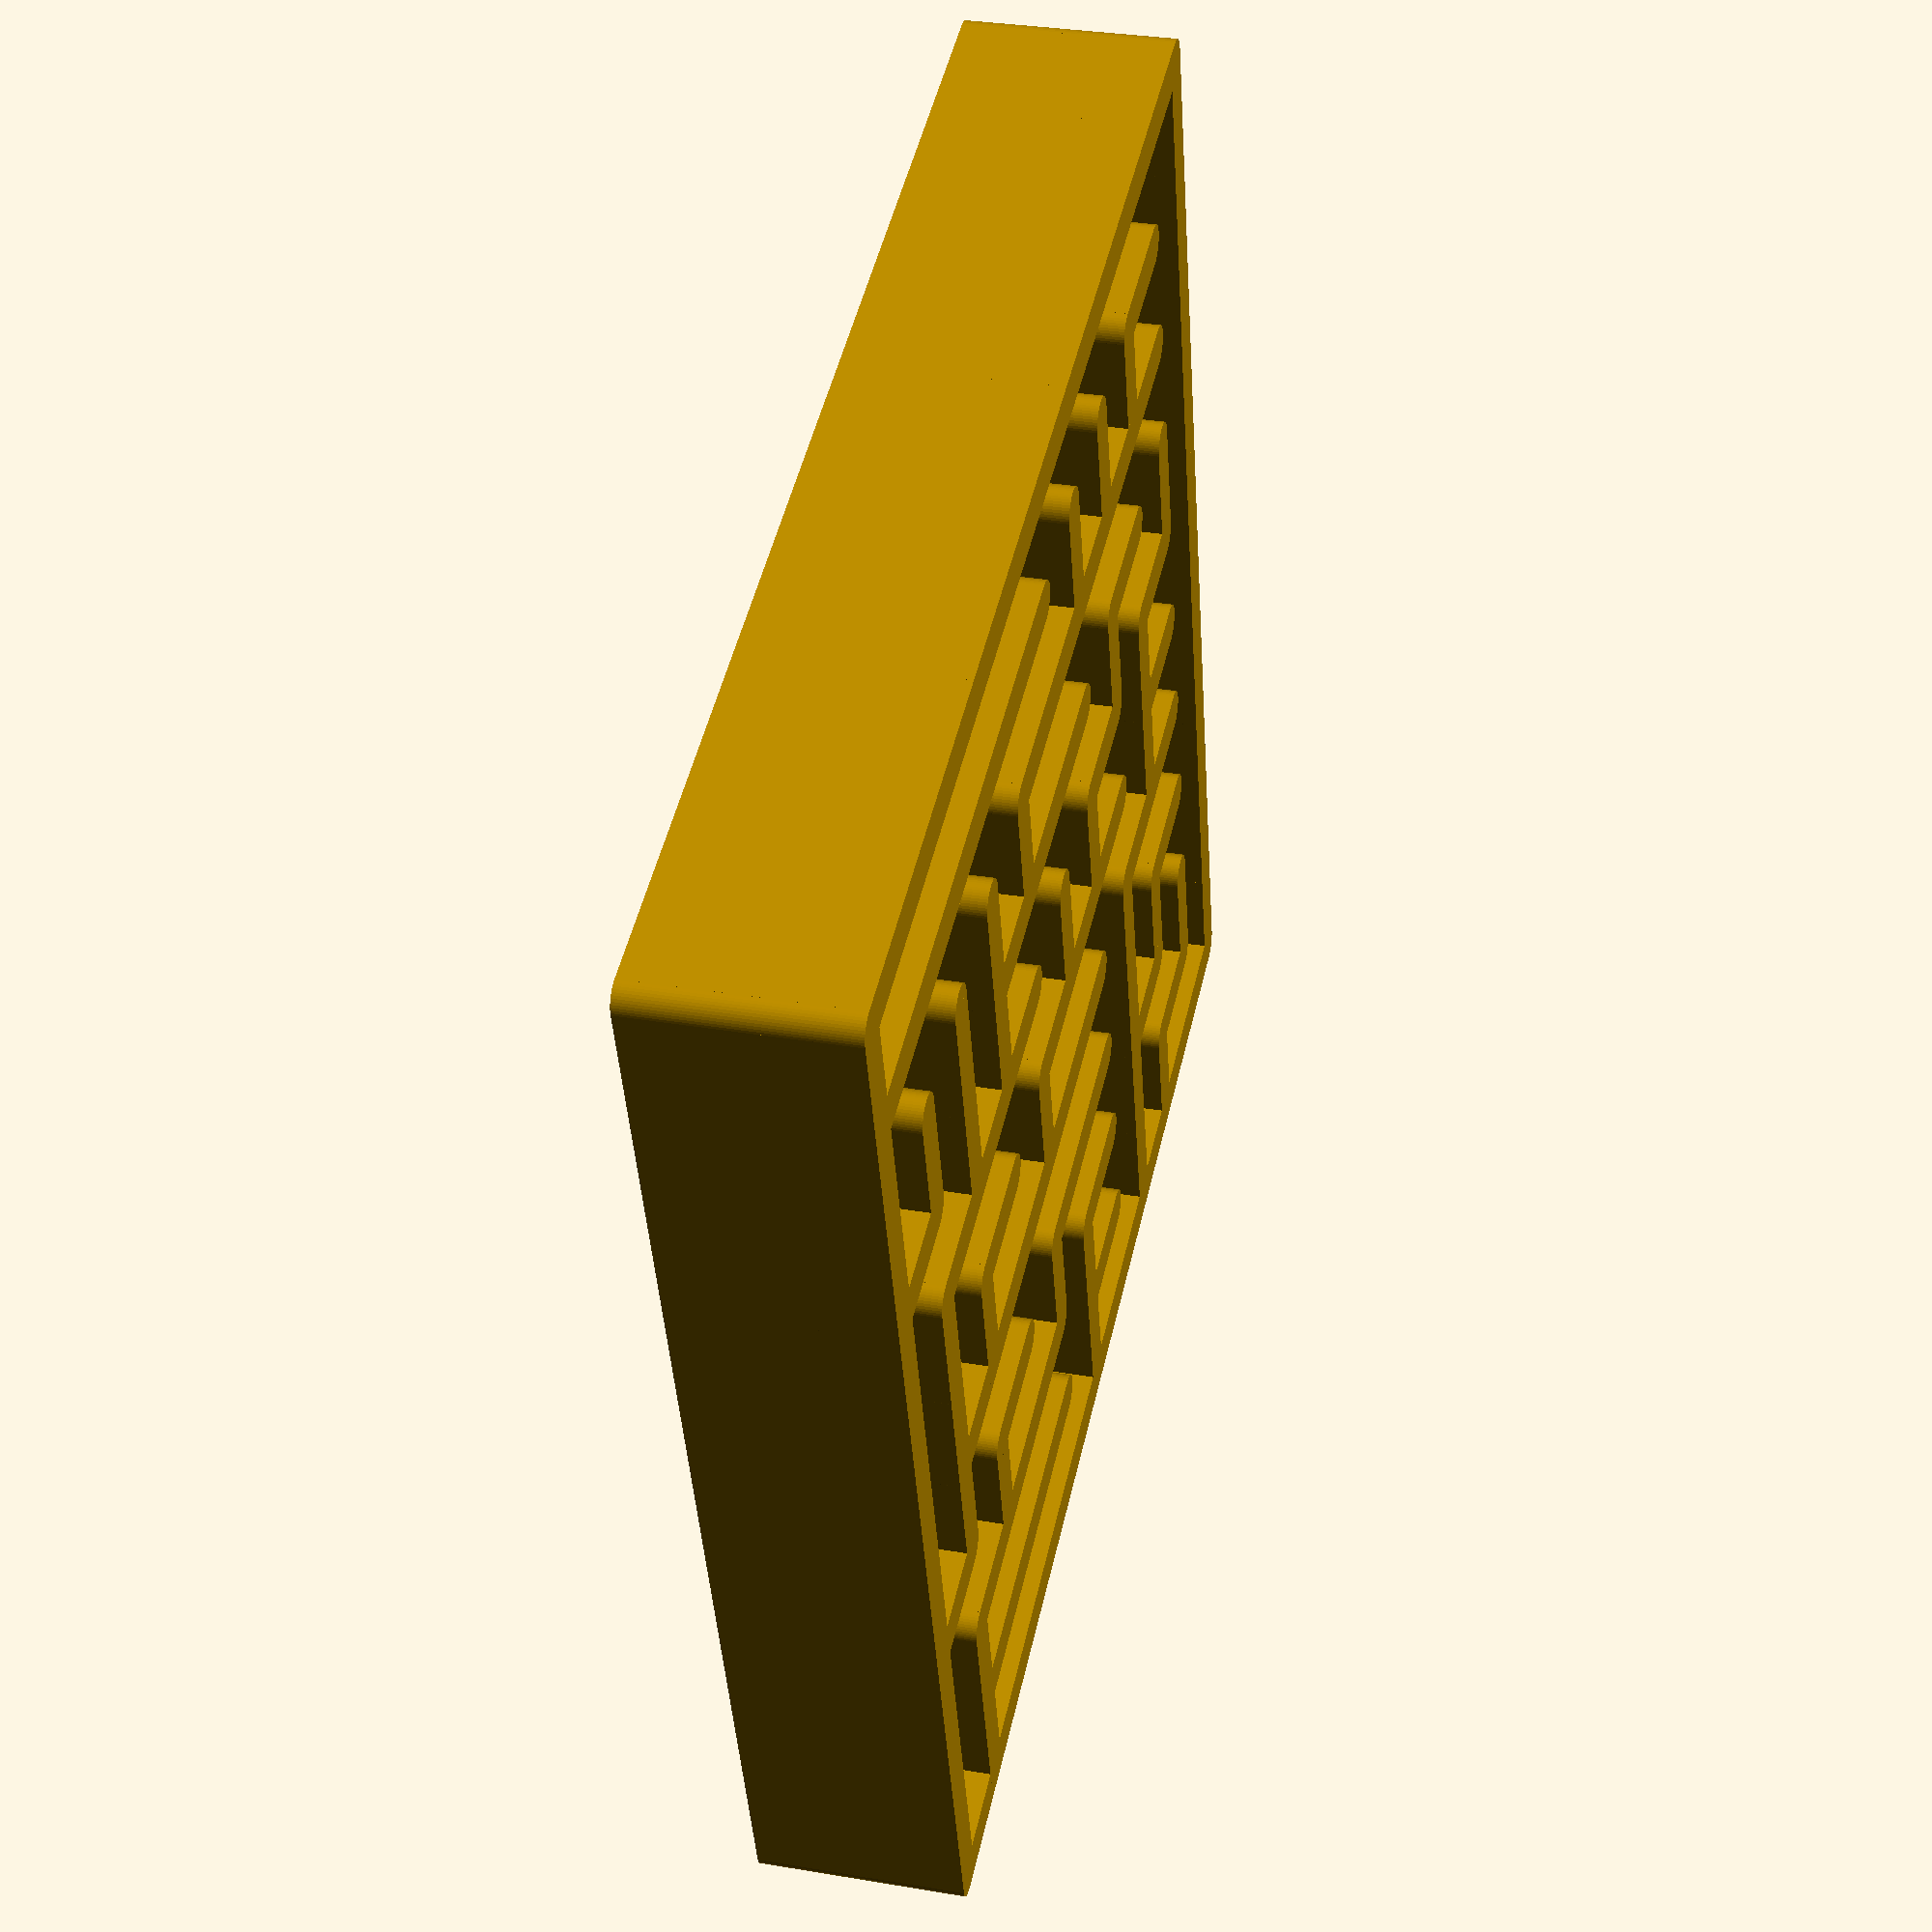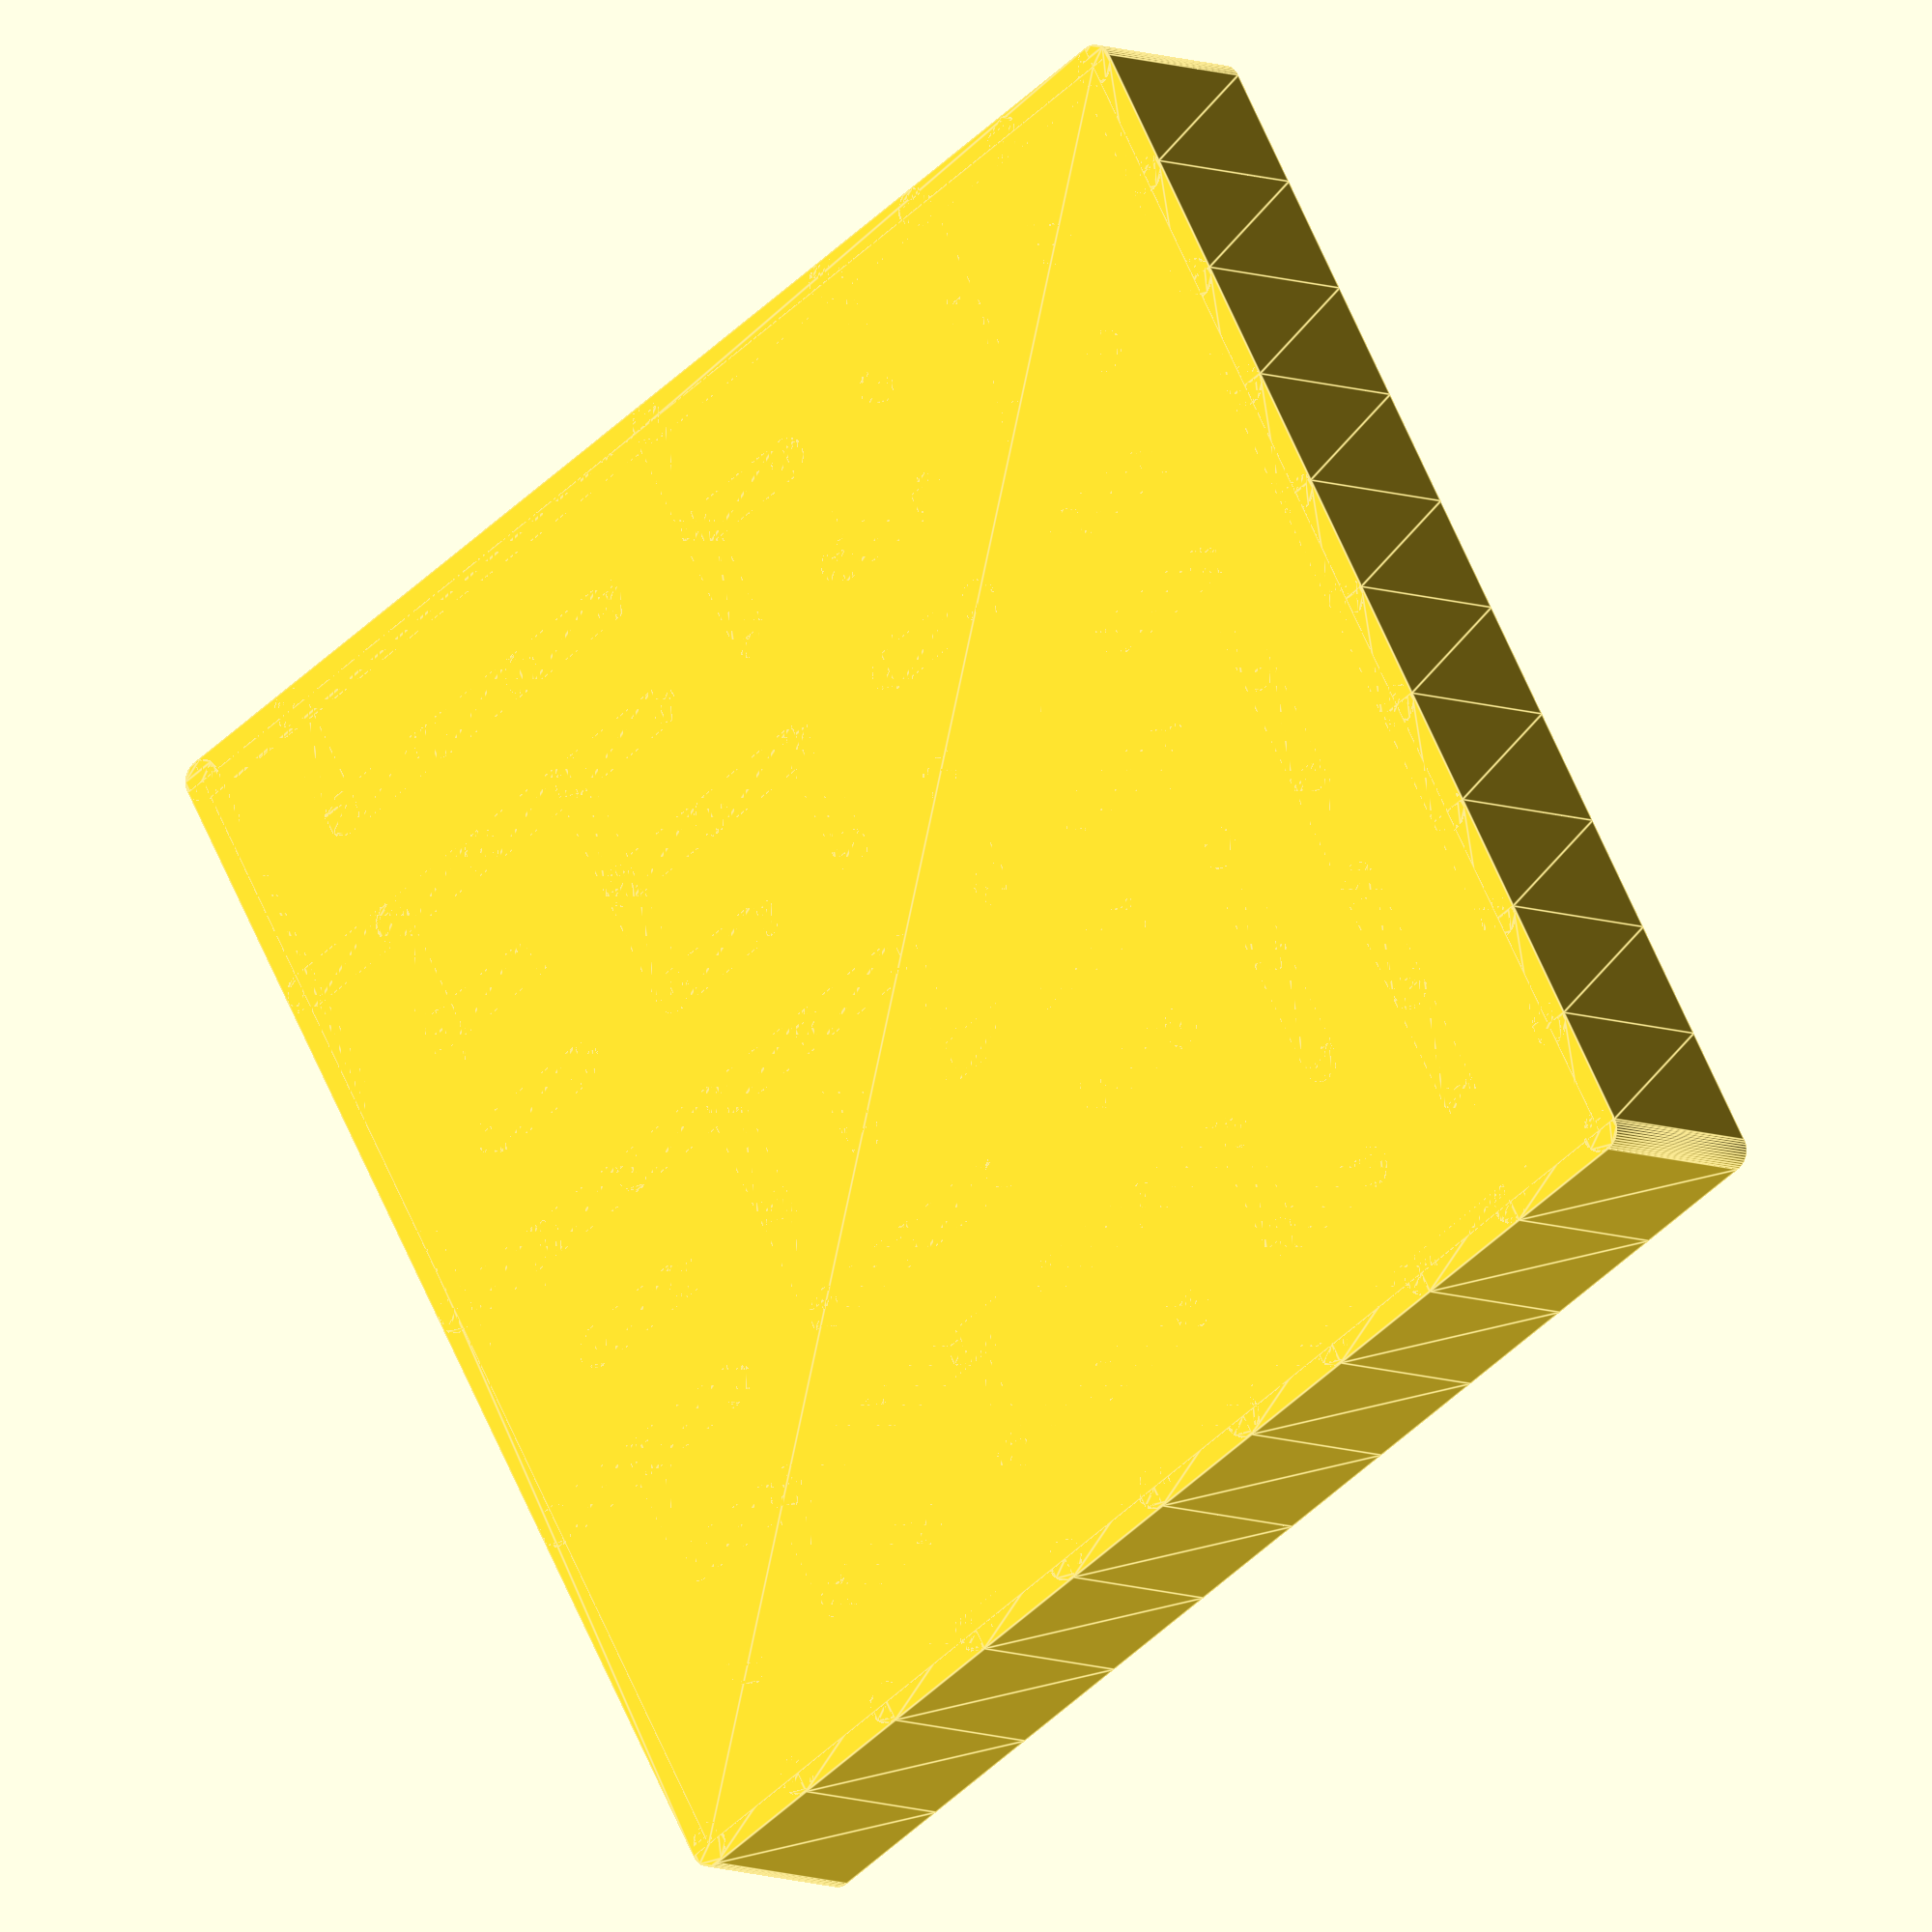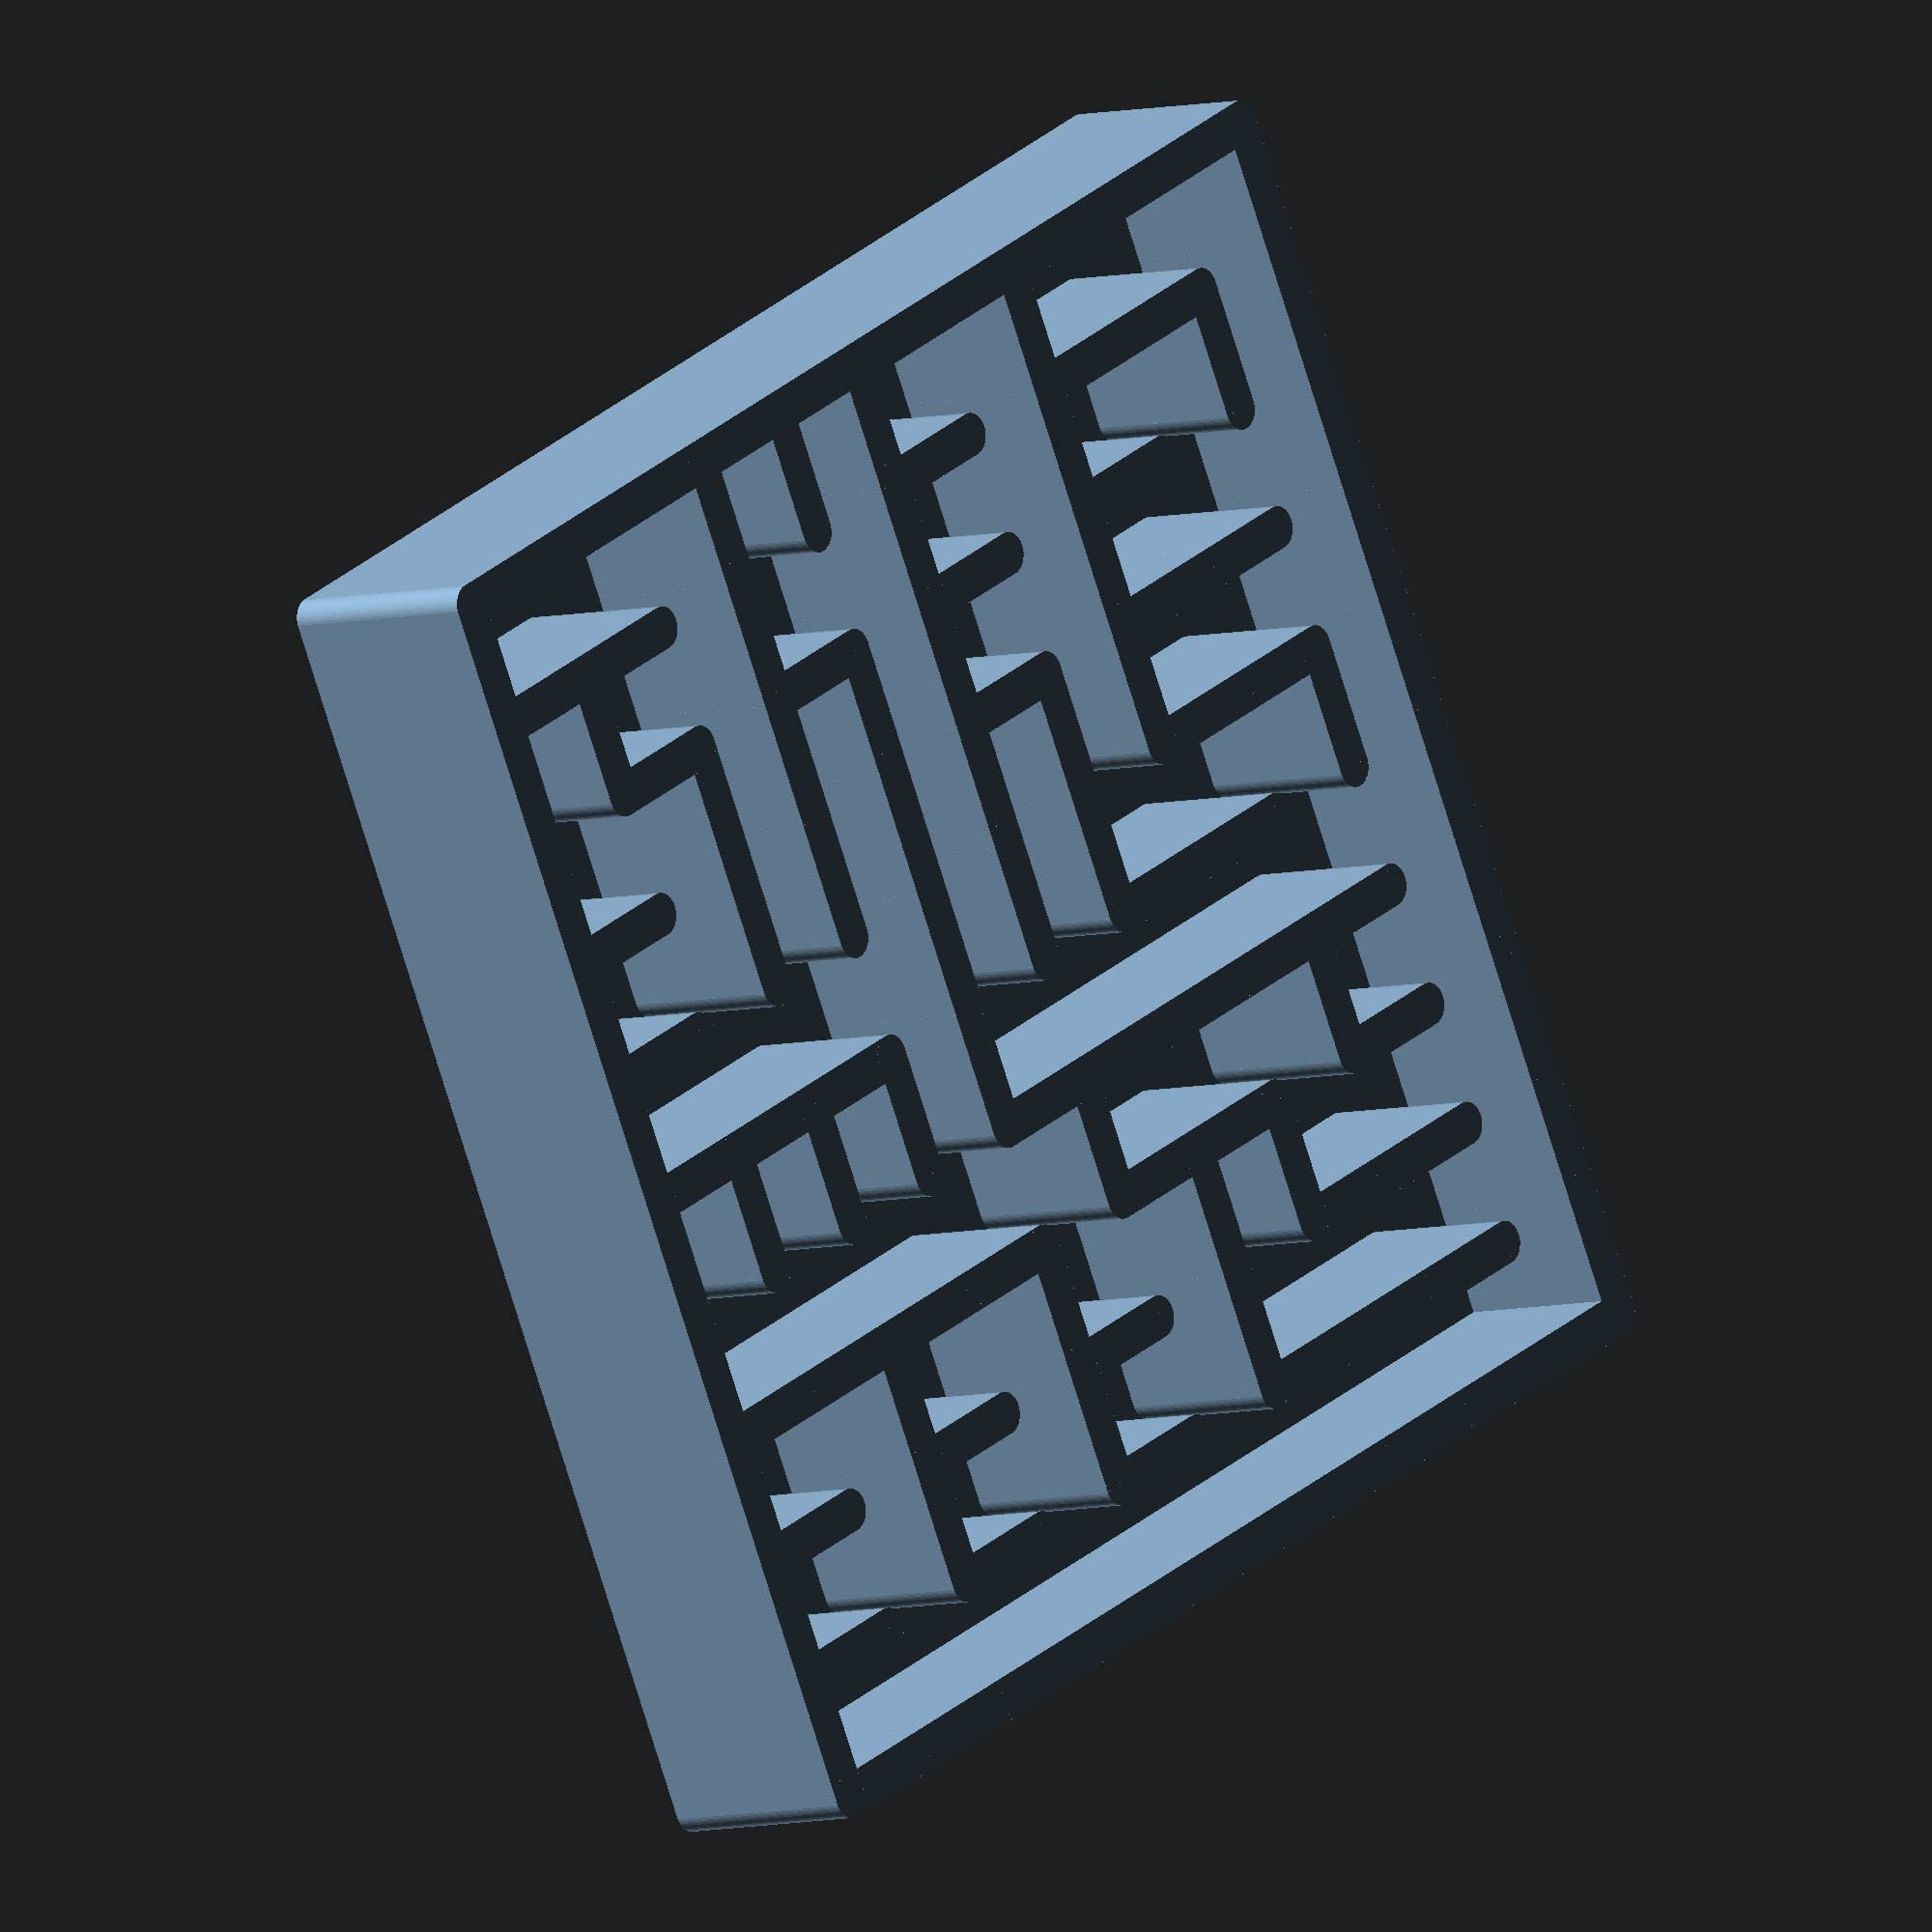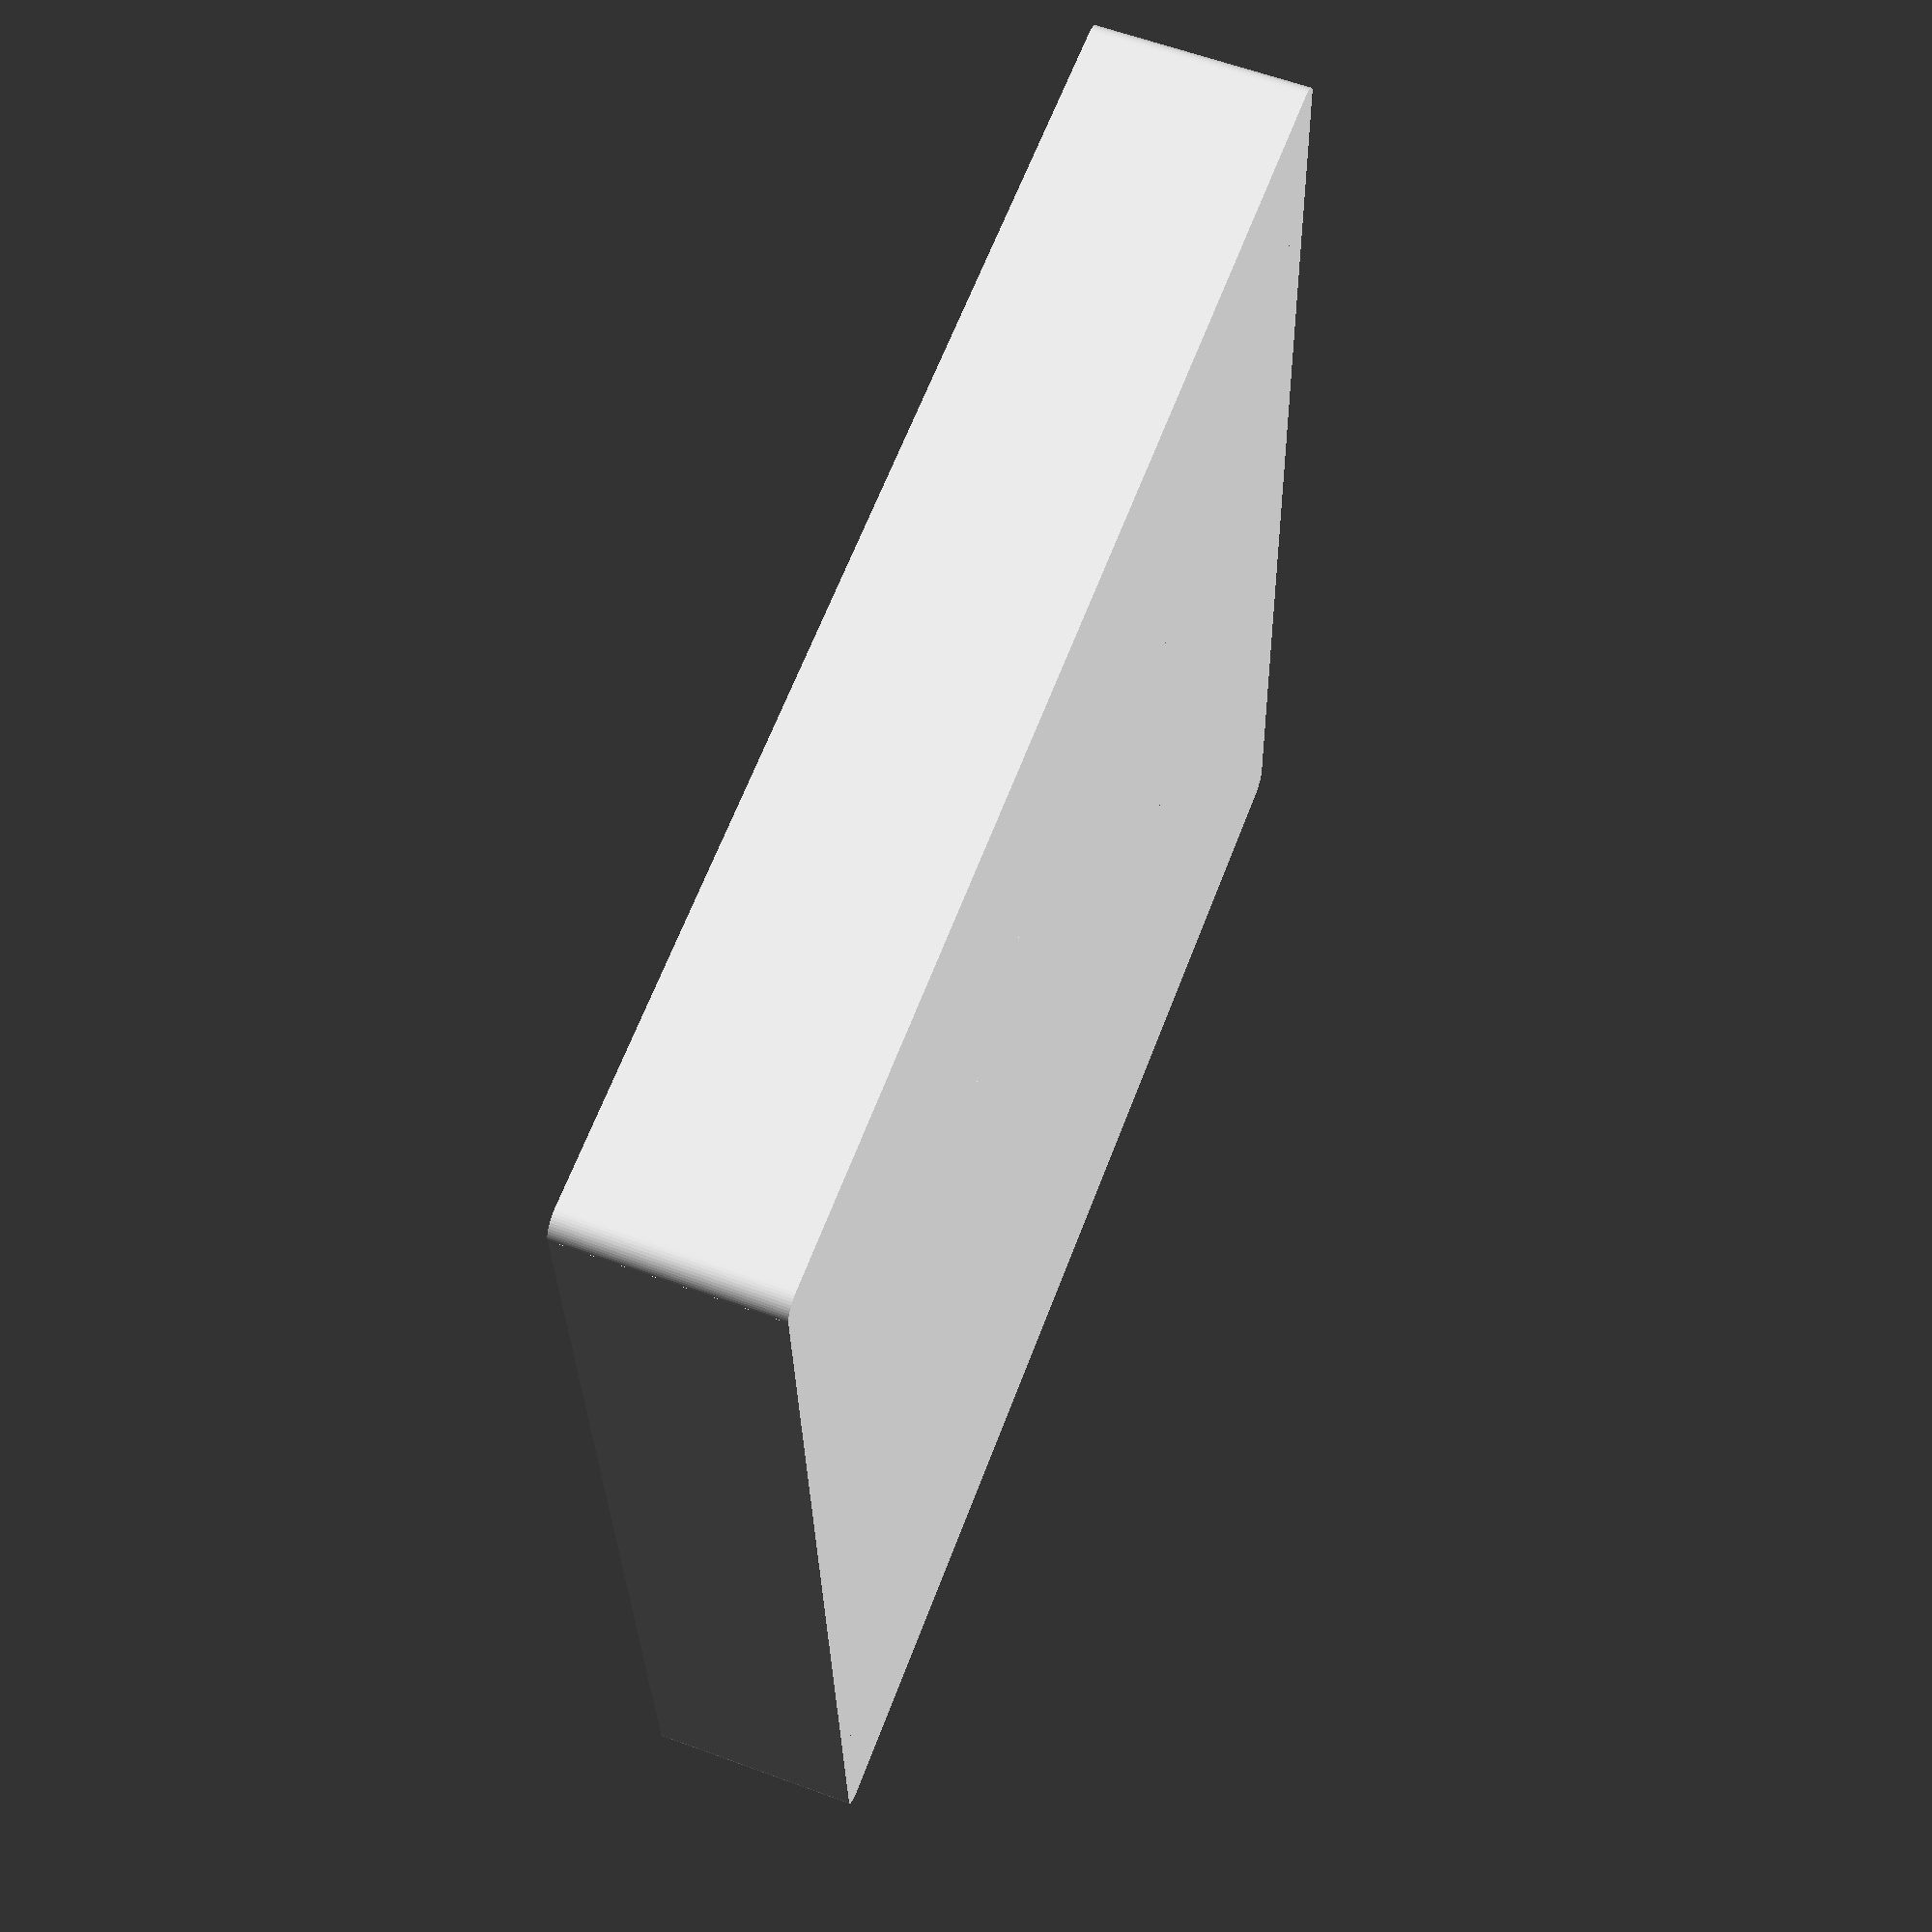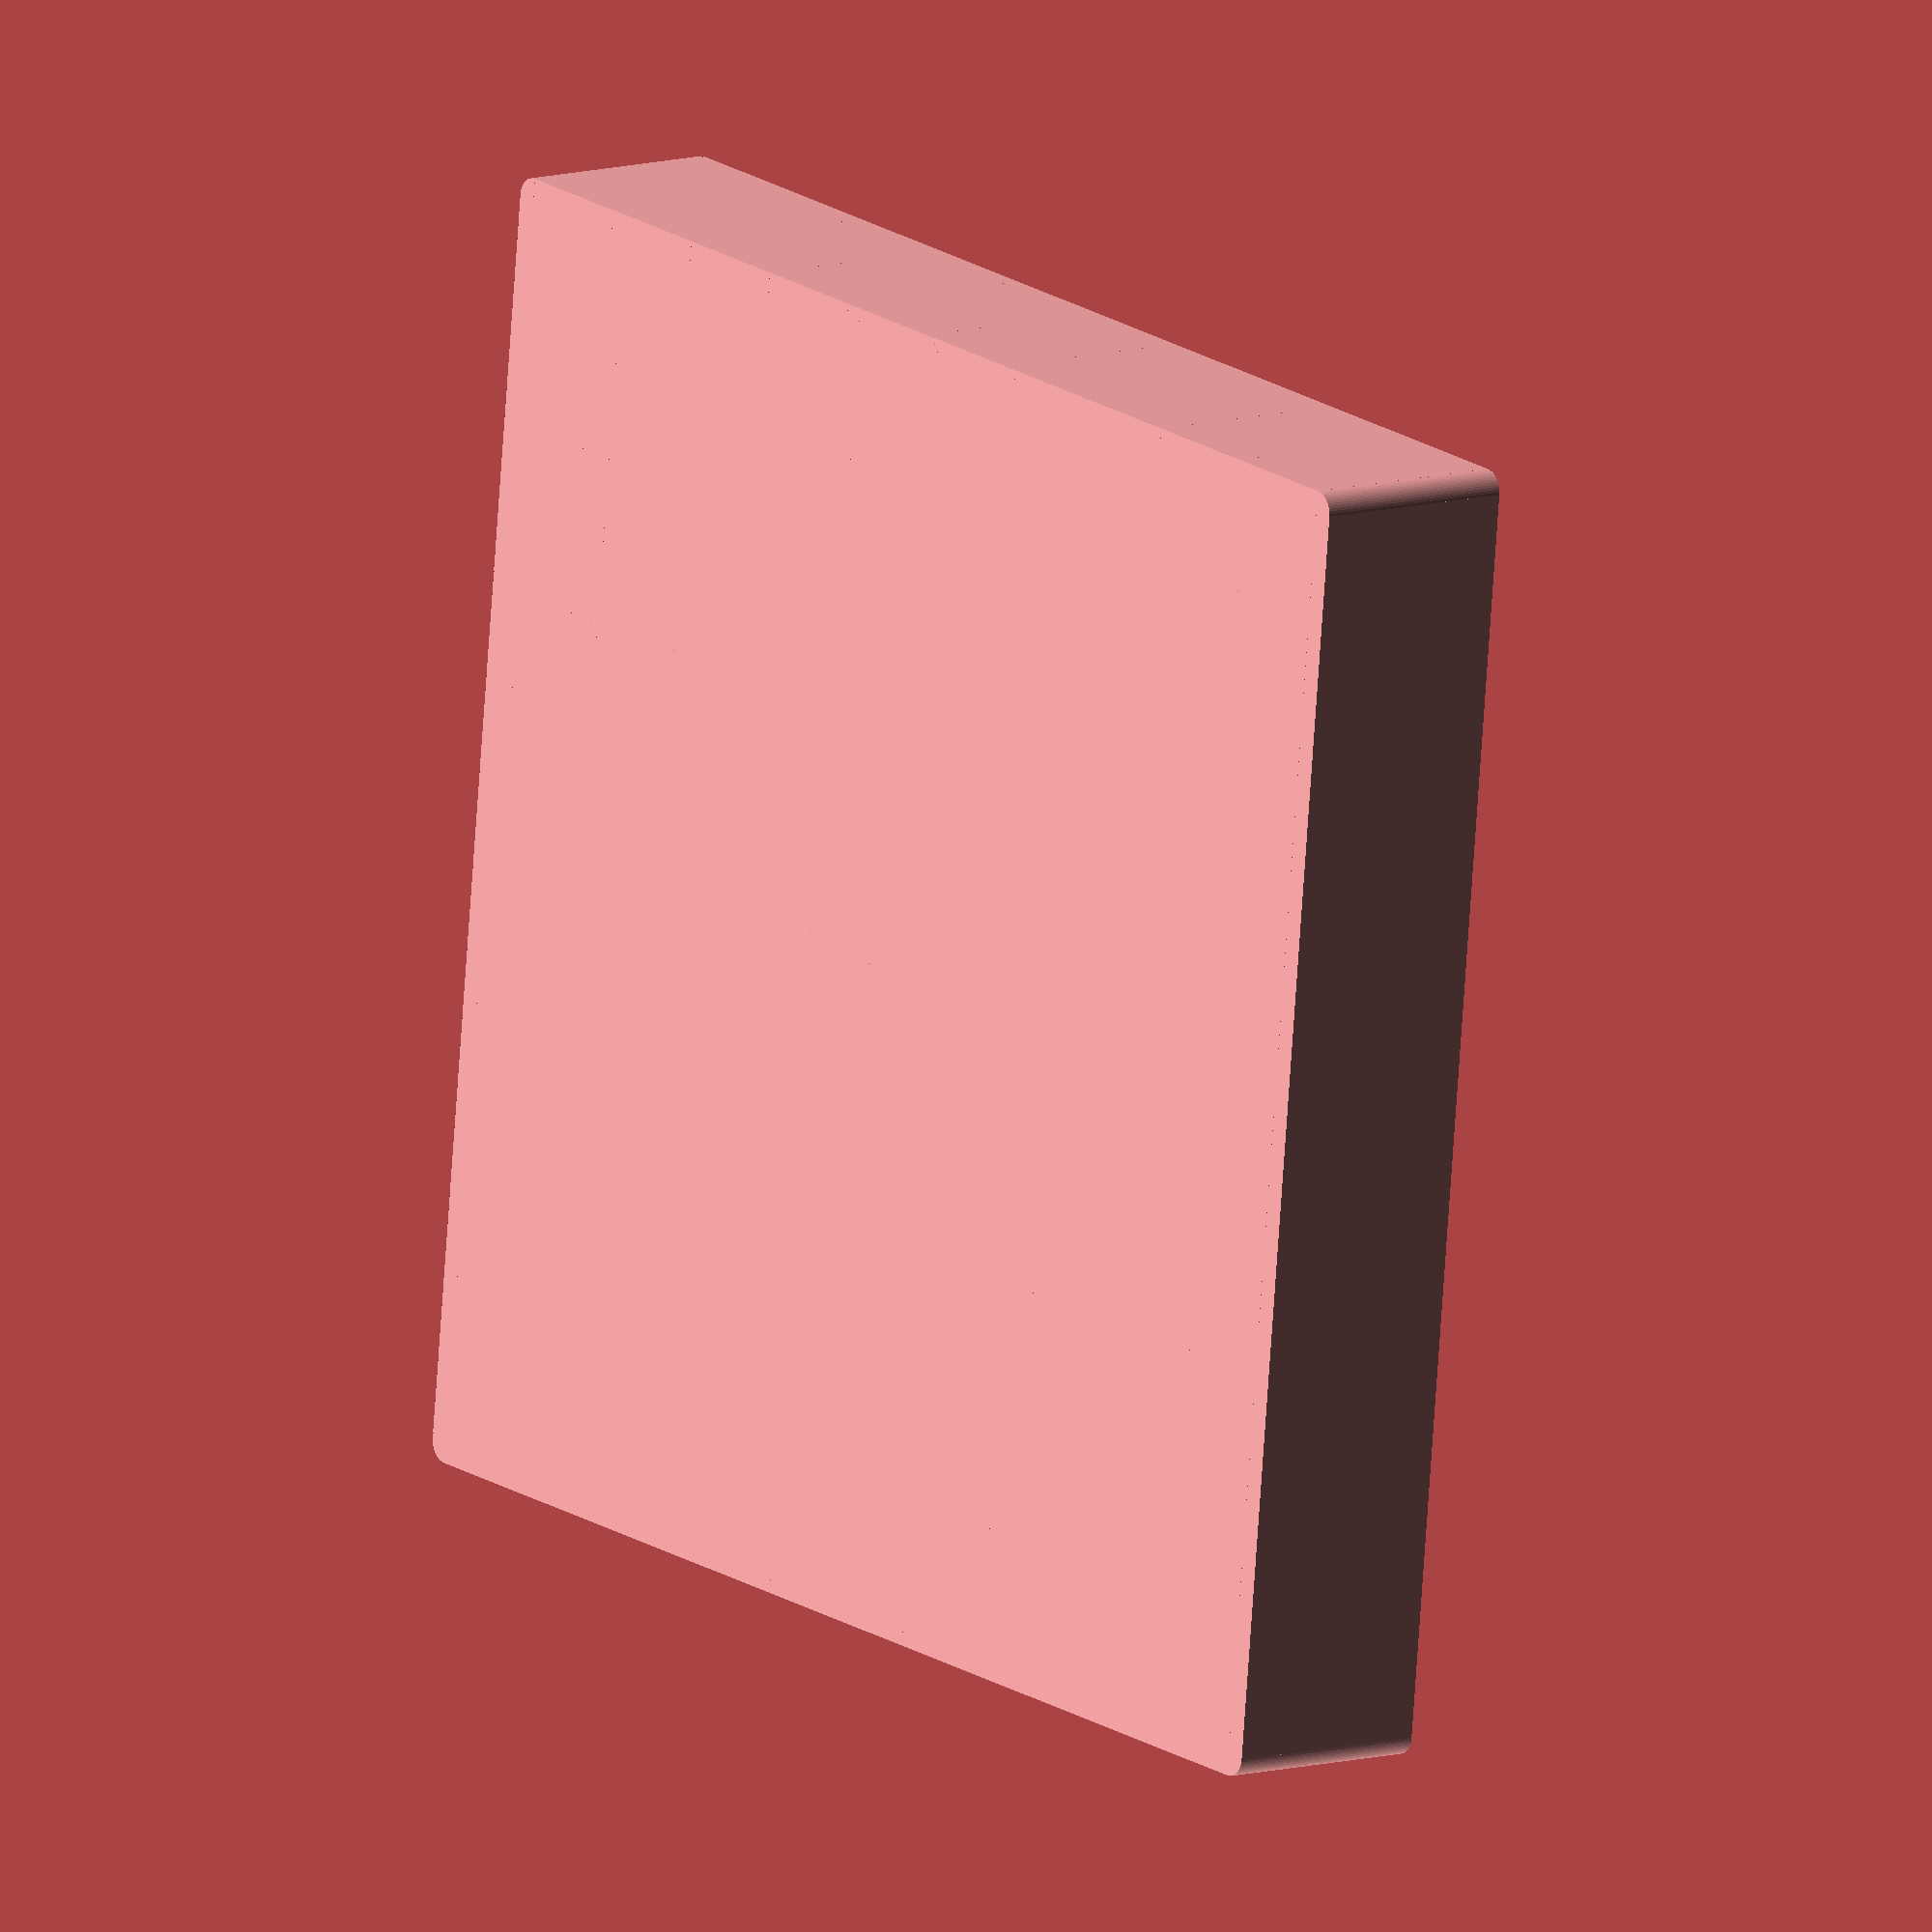
<openscad>
function flip_coin()=round(rands(0,1,1)[0])+1;

    
    module line(
    v1,
    v2,
    thickness,
    height=5
) {
    vectors = concat([v1],[v2]);
   
    for(vector=vectors)
    translate(vector)
    linear_extrude(height)
    circle(r=thickness/2,$fn=50);
     
    
    angle = atan((v2[1]-v1[1])/(v2[0]-v1[0]));
    offset = [[(thickness/2)*cos(90-angle), -((thickness/2)*sin(90-angle))],
              [-((thickness/2)*cos(90-angle)), (thickness/2)*sin(90-angle)]];
    points = [for (i=[0:1])
                for (j=[0:1])
                    i==0 ?
                    vectors[i]+offset[j] : vectors[i]-offset[j]];
    linear_extrude(height)
    polygon(points);
}

module liner(points,thickness){
     idx=0;        
     module liner_inner(points,idx){
         if (idx<(len(points)-1)){
              line(points[idx],points[idx+1],thickness);
            
           liner_inner(points,idx+1);}
 }
     liner_inner(points,idx);
}




no_wall=0;
up_wall=1;
right_wall=2;
up_right_wall=3;


function block_data(x,y,walltype)=[x,y,walltype];
function get_x(block_data)=block_data[0];
function get_y(block_data)=block_data[1];
function get_walltype(block_data)=block_data[2];



module draw_block(walltype,block_width,wall_thickness){
        if(walltype==up_wall || walltype==up_right_wall){
            
            liner([[0,block_width],[block_width,block_width]],wall_thickness);
            }
            
        if(walltype==right_wall||walltype==up_right_wall){
            
            liner([[block_width,block_width],[block_width,0]],wall_thickness);
            }
    }
    
    
    module draw_maze(rows,columns,block_width,wall_thickness){
        
   function initialize()=[for(i=[rows:-1:1])
                               for(j=[1:columns])
                                    [j,i,false]];  
    
                               
  /*aaa=(                
    for(i=[1:rows])                          
     [ for(i=[1:columns])
       flip_coin()]);       
    echo(aaa);       
    */
   
   
    blocks=[for( point=initialize())
           (point[1]==rows && point[0]==columns)?
            [point[0],point[1],3]:
            point[1]==rows?
           [point[0],point[1],1]:
           point[0]==columns?
           [point[0],point[1],2]:
           [point[0],point[1],flip_coin()]
          ];

        for(block=blocks){
           translate([get_x(block)-1,get_y(block)-1]*block_width)
             draw_block(
                  get_walltype(block),
                  block_width,
                  wall_thickness            
            ) ;   
            }
        
        liner([[0,0],[block_width*columns,0]],wall_thickness);
        liner([[0,0],[0,block_width*rows]],wall_thickness);     
              
     
  //-----------BASE--------------
   hole_positions=[for(i=[0:columns-1])
                  for(j=[0:rows-1])
                      [i,j]
            ];
   echo(hole_positions);
   echo(rand_hole_pos);         
   rand_hole_pos=round(rands(0,len(hole_positions)-1,1)[0]);
    
 
   
   echo([block_width/2,block_width/2])      
          
                  
            //------------base----------------------- 
               /*   
           difference(){
        linear_extrude(height=1)
             square([columns*block_width,rows*block_width]);
    
               
            
       translate([block_width/2+hole_positions[rand_hole_pos][0]*block_width,
    block_width/2+hole_positions[rand_hole_pos][1]*block_width,-1])
         linear_extrude(height=5)
             square([block_width-wall_thickness,block_width-wall_thickness],center=true);
             */
              
              //-------------------------
        linear_extrude(height=1)
             square([columns*block_width,rows*block_width]);
    
               
            /*
       translate([block_width/2+hole_positions[rand_hole_pos][0]*block_width,
    block_width/2+hole_positions[rand_hole_pos][1]*block_width,-1])
         linear_extrude(height=5)
             square([block_width-wall_thickness,block_width-wall_thickness],center=true);
           */
   //------------------------------- 
        }
   
        
        
draw_maze(10,10,3,1);
</openscad>
<views>
elev=147.6 azim=164.3 roll=256.8 proj=p view=wireframe
elev=187.0 azim=29.6 roll=322.7 proj=o view=edges
elev=185.5 azim=243.8 roll=228.2 proj=o view=solid
elev=119.9 azim=272.8 roll=69.3 proj=p view=solid
elev=350.3 azim=353.6 roll=232.3 proj=o view=wireframe
</views>
